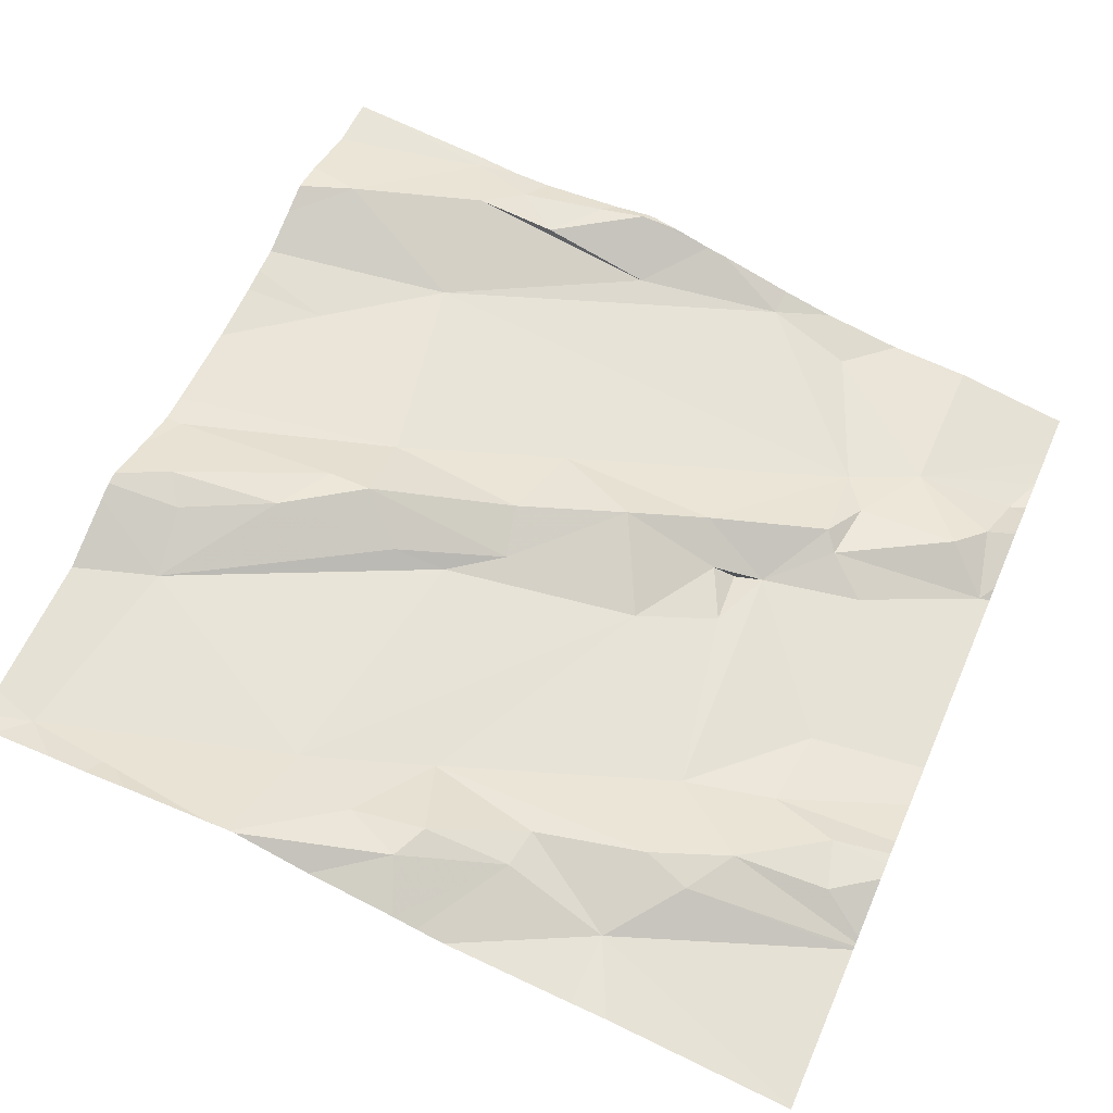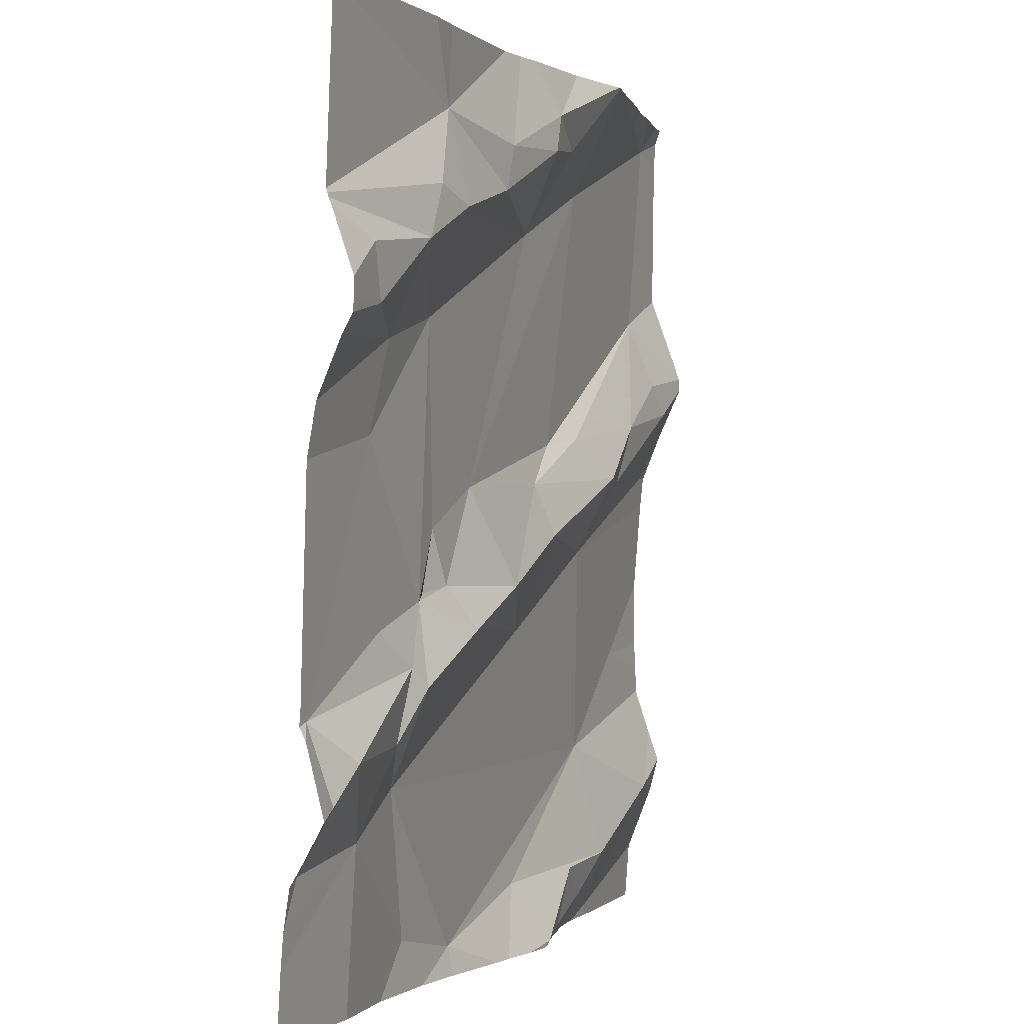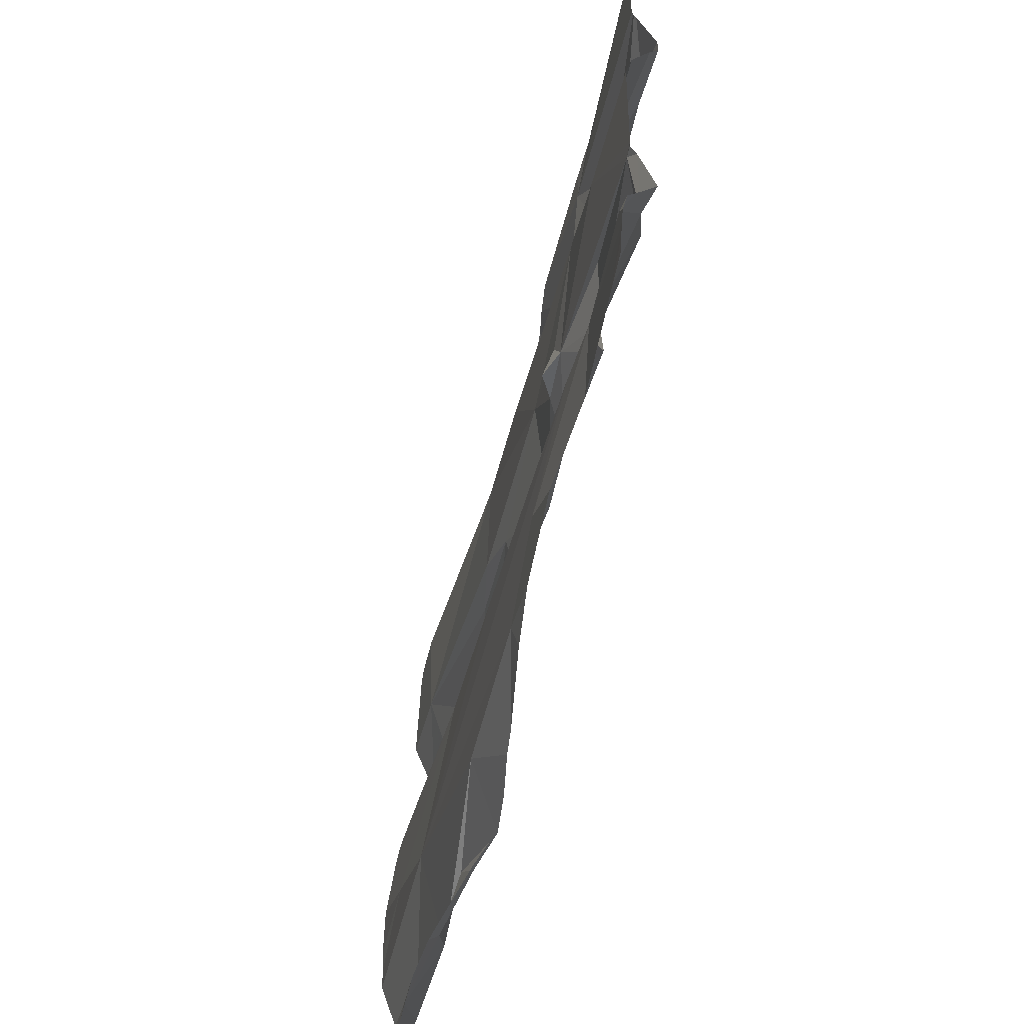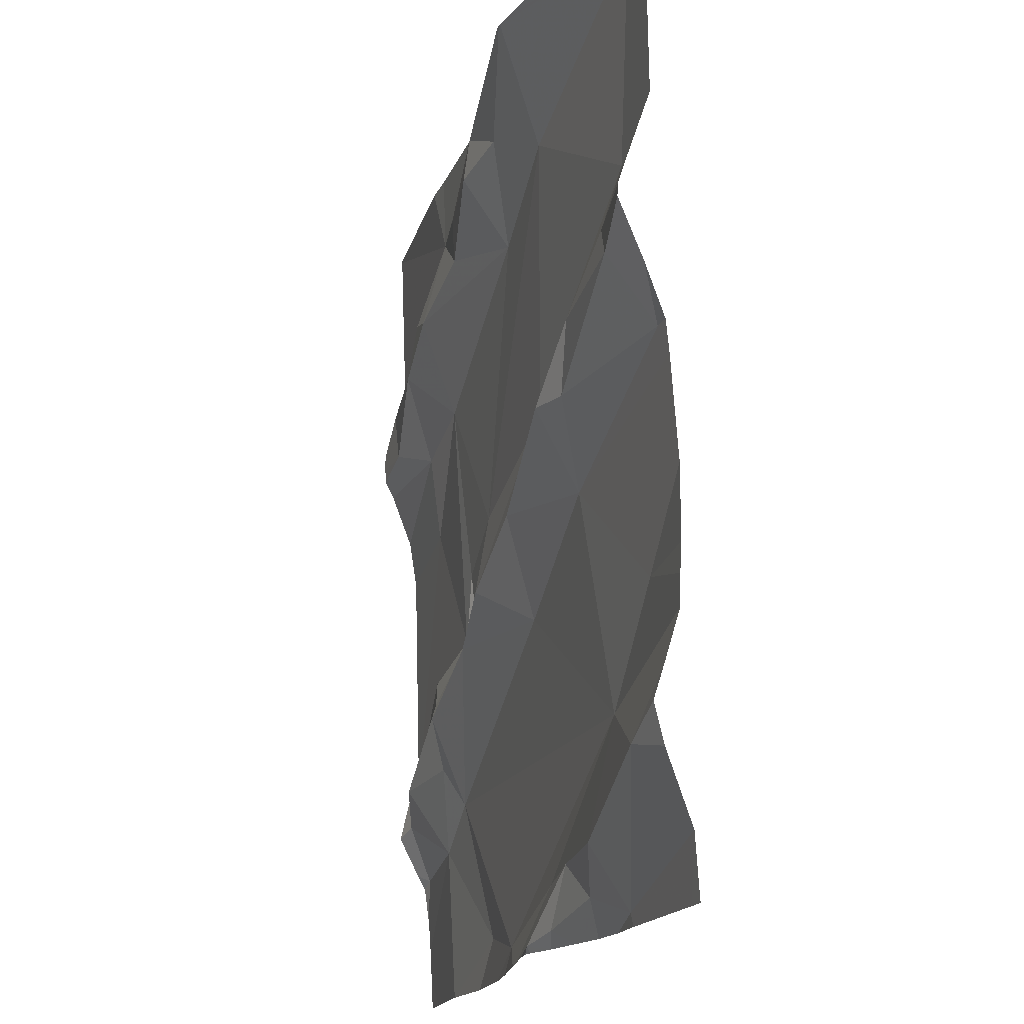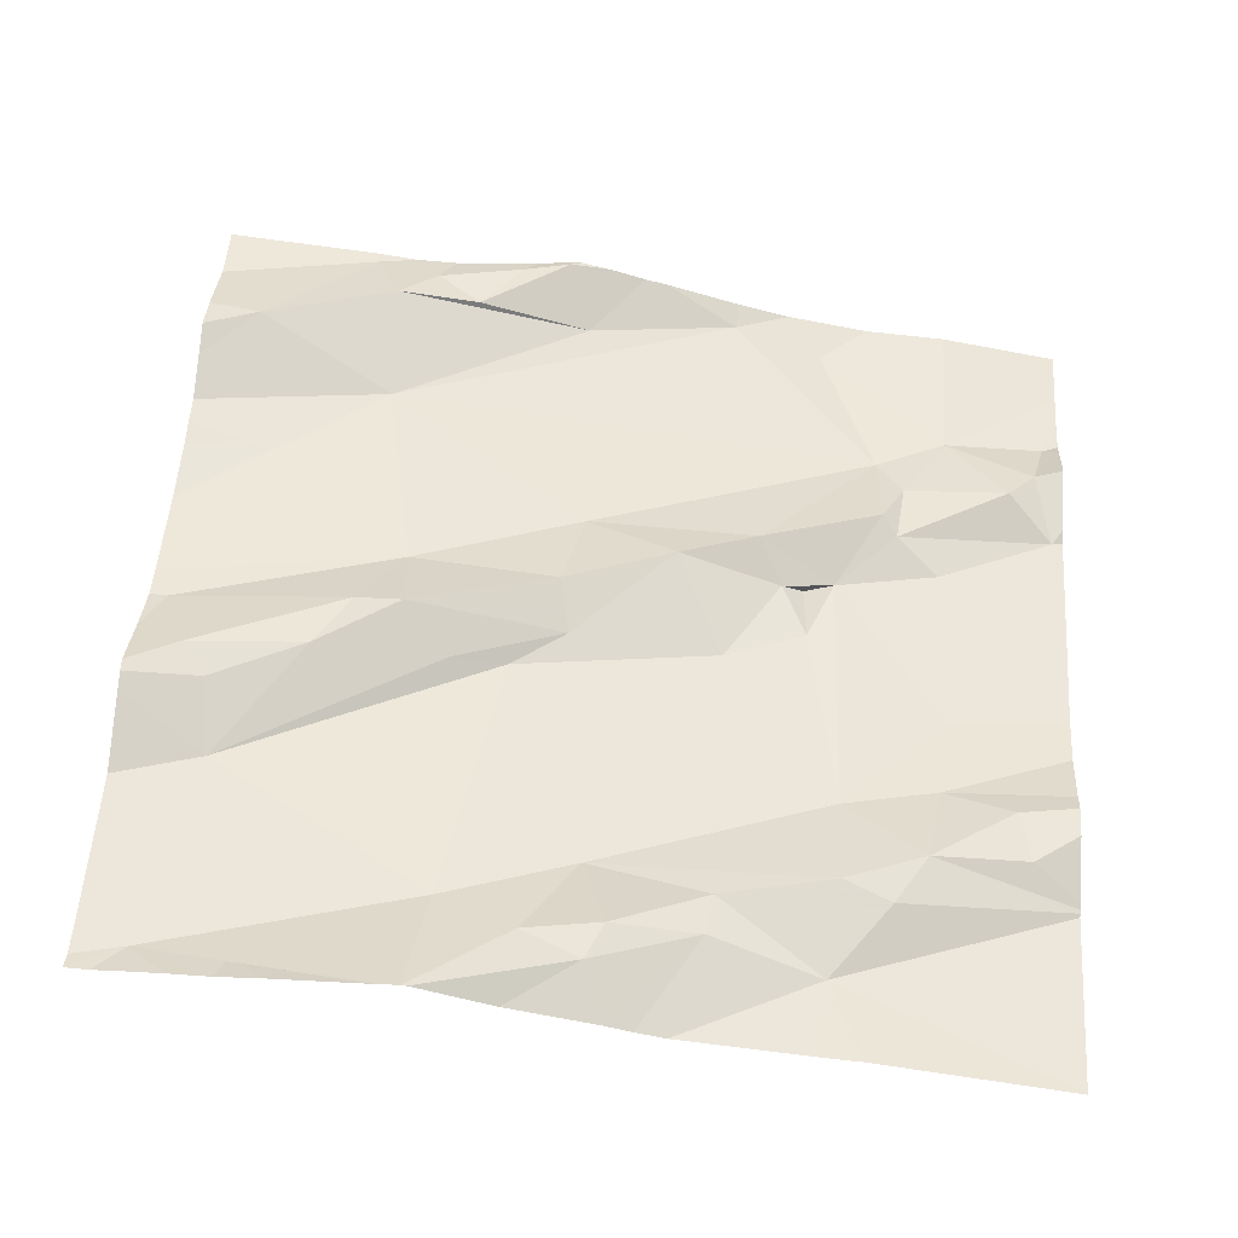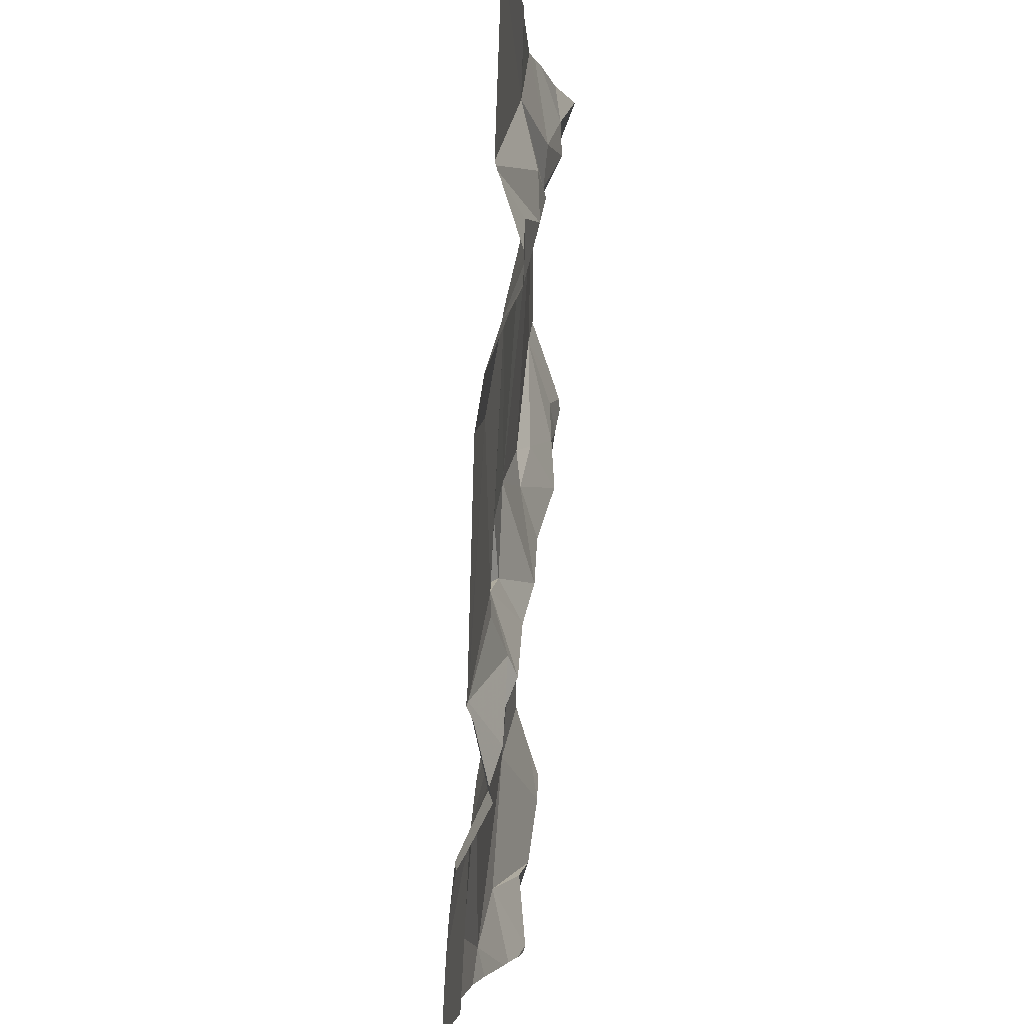
<metadata>
{"format":"obj","ext":"obj","renderer":"f3d","projection":"perspective","resolution":1024,"background":"white","views":[{"elev":62.2,"azim":-156.4,"up":"+Z"},{"elev":-0.2,"azim":-77.1,"up":"+Y"},{"elev":-63.0,"azim":-112.8,"up":"+Y"},{"elev":-16.7,"azim":66.4,"up":"+Y"},{"elev":55.4,"azim":-176.0,"up":"+Z"},{"elev":-2.8,"azim":-95.3,"up":"+Y"}]}
</metadata>
<code>
v -38.22 241.9 502.1
v -37.52 241.1 502.2
v -38.46 241.2 502.1
v -37.52 241 502.2
v -37.52 241 502.2
v -37.52 241.2 502.2
v -37.52 241.2 502.2
v -37.52 241.6 502.2
v -37.52 241.5 502.2
v -37.52 241.2 502.2
v -37.93 241 502.1
v -38.1 240.9 502.1
v -37.72 241.1 502.2
v -37.99 241.8 502.2
v -37.52 241.4 502.2
v -38.45 241.1 502.1
v -38.34 241.1 502.1
v -38.1 241.4 502.1
v -37.94 241.4 502.2
v -38.05 241.3 502.2
v -38.34 241.5 502.1
v -38.22 241.3 502.1
v -37.83 241.9 502.2
v -37.52 241.9 502.2
v -37.92 241.9 502.2
v -38.11 241.7 502.2
v -37.98 241.7 502.2
v -38.23 241.7 502.2
v -37.52 241.3 502.2
v -38.19 241.4 502.1
v -38.19 241.3 502.1
v -38.32 241.6 502.1
v -38.28 241.7 502.1
v -38.41 241.6 502.1
v -38.01 241.8 502.2
v -38.1 241.8 502.2
v -38.22 241.8 502.1
v -38.44 241.1 502.1
v -38.41 241.2 502.1
v -38.33 241.5 502.1
v -38.28 241.2 502.1
v -38.29 241.2 502.1
v -38.27 241.2 502.1
v -37.83 241.9 502.2
v -38.04 241.9 502.2
v -37.93 241.8 502.2
v -37.83 241.9 502.2
v -38.14 241.3 502.1
v -38.26 241.1 502.1
v -38.33 241.3 502.1
v -38.23 241.6 502.1
v -38.42 241.6 502.1
v -38.16 241.3 502.1
v -37.95 241.3 502.1
v -37.93 241.4 502.2
v -37.77 241.3 502.2
v -37.85 240.9 502.2
v -37.91 240.9 502.2
v -37.78 241.4 502.2
v -38.2 241 502.1
v -37.83 241.5 502.2
v -37.89 241.5 502.2
v -37.84 241.7 502.2
v -37.81 241 502.2
v -38.43 240.9 502
v -37.95 240.9 502.2
v -38.07 241.9 502.2
v -37.72 241 502.2
v -37.61 241.6 502.2
v -37.73 241.4 502.2
v -37.69 241.5 502.2
v -38.02 240.9 502.1
v -38.1 240.9 502.1
v -37.87 240.9 502.2
v -37.6 241.5 502.2
v -37.54 240.9 502.2
v -37.58 241 502.2
v -37.61 241.2 502.2
v -37.67 241.8 502.2
v -37.57 241.8 502.2
v -37.69 240.9 502.2
v -37.82 240.9 502.2
v -38.16 240.9 502.1
v -37.99 240.9 502.1
v -38.34 240.9 502.1
v -37.54 241.4 502.2
v -37.57 241.5 502.2
v -37.76 240.9 502.2
v -38.47 241.2 502.1
v -38.47 241.2 502.1
v -38.47 241.2 502.1
v -38.47 241.2 502.1
v -38.47 241 502
v -38.47 241 502
v -38.47 241 502
v -38.47 240.9 502
v -38.47 241.1 502.1
v -38.47 241.6 502.1
v -38.47 241.6 502.1
v -38.01 241.9 502.2
v -38.47 241.7 502.1
v -38.47 241.9 502.1
v -38.47 241.4 502.1
v -38.47 241.5 502.1
v -38.47 241.5 502.1
v -38.47 241.1 502.1
v -38.47 241.7 502.1
v -38.47 241.7 502.1
v -38.47 241.6 502.1
v -38.47 241.7 502.1
v -37.52 241.8 502.2
v -37.52 241.1 502.2
v -37.52 241.8 502.2
v -37.52 241.4 502.2
v -37.52 241.6 502.2
v -37.52 241.6 502.2
v -37.52 241.5 502.2
v -37.52 241.5 502.2
v -37.92 240.9 502.2
v -37.91 240.9 502.2
v -38.25 240.9 502.1
v -37.68 240.9 502.2
v -37.77 240.9 502.2
v -37.73 240.9 502.2
v -37.52 240.9 502.2
v -38.41 240.9 502
v -38.47 240.9 502
v -38.26 241.9 502.1
v -37.8 241.9 502.2
v -37.81 241.9 502.2
v -37.7 241.9 502.2
v -37.66 241.9 502.2
v -37.54 241.9 502.2
v -37.61 241.9 502.2
v -37.57 241.9 502.2
v -38.47 241.9 502.1
v -38.47 241.9 502.1
f 122 81 124
f 114 86 15
f 12 11 13
f 17 16 93
f 19 18 20
f 21 3 22
f 113 80 69
f 85 94 126
f 27 26 28
f 31 30 22
f 33 32 28
f 112 77 4
f 131 79 132
f 35 14 36
f 121 60 85
f 92 21 103
f 39 38 17
f 40 32 34
f 103 40 104
f 80 111 24
f 42 41 39
f 22 41 43
f 97 38 106
f 38 3 91
f 130 79 131
f 27 46 35
f 22 43 48
f 49 43 42
f 42 39 17
f 26 36 37
f 16 17 38
f 41 50 3
f 51 28 32
f 41 42 43
f 22 30 51
f 51 27 28
f 33 28 37
f 40 51 32
f 14 35 46
f 32 33 107
f 111 80 113
f 33 37 101
f 31 53 30
f 3 50 22
f 99 52 109
f 32 52 34
f 40 34 98
f 52 32 108
f 55 54 56
f 58 11 84
f 129 80 79
f 36 14 100
f 56 59 55
f 67 36 45
f 56 54 13
f 55 20 54
f 48 53 22
f 20 55 19
f 31 22 53
f 49 60 12
f 59 61 19
f 51 30 18
f 48 20 53
f 54 20 48
f 20 18 53
f 53 18 30
f 44 46 23
f 49 54 48
f 28 26 37
f 11 12 72
f 62 18 19
f 62 19 61
f 27 51 18
f 128 37 1
f 19 55 59
f 23 63 47
f 64 58 57
f 35 26 27
f 26 35 36
f 13 49 12
f 54 49 13
f 51 40 21
f 22 50 41
f 17 49 42
f 60 49 17
f 48 43 49
f 3 39 41
f 39 3 38
f 60 17 85
f 83 60 121
f 21 22 51
f 11 58 64
f 74 58 120
f 27 18 63
f 62 63 18
f 27 63 46
f 13 11 68
f 63 62 69
f 59 70 71
f 8 75 9
f 6 77 2
f 78 13 6
f 62 61 69
f 129 79 130
f 47 80 129
f 71 69 61
f 68 81 77
f 69 80 63
f 11 64 68
f 61 59 71
f 13 78 56
f 13 68 77
f 56 78 29
f 77 81 5
f 47 63 80
f 120 58 119
f 69 71 75
f 119 58 66
f 56 86 70
f 23 46 63
f 66 58 84
f 86 56 15
f 86 87 70
f 71 70 87
f 132 80 134
f 87 75 71
f 84 11 72
f 113 69 116
f 56 70 59
f 68 64 88
f 9 87 117
f 74 57 58
f 81 88 123
f 44 14 46
f 117 86 118
f 68 88 81
f 57 88 64
f 88 57 82
f 89 3 90
f 90 3 92
f 91 3 89
f 82 57 74
f 4 77 5
f 92 3 21
f 76 81 122
f 93 16 95
f 94 17 93
f 83 12 60
f 45 36 100
f 95 16 97
f 94 96 65
f 15 56 29
f 73 12 83
f 97 16 38
f 98 34 99
f 29 78 10
f 10 78 7
f 99 34 52
f 67 37 36
f 101 37 102
f 102 37 128
f 7 78 6
f 103 21 40
f 2 77 112
f 104 40 105
f 72 12 73
f 105 40 98
f 1 37 67
f 106 38 91
f 6 13 77
f 107 33 101
f 108 32 107
f 9 75 87
f 109 52 110
f 85 17 94
f 65 96 127
f 110 52 108
f 8 69 75
f 115 69 8
f 116 69 115
f 76 5 81
f 117 87 86
f 118 86 114
f 25 14 44
f 123 88 82
f 124 81 123
f 125 5 76
f 126 94 65
f 100 14 25
f 132 79 80
f 133 80 24
f 134 80 135
f 135 80 133
f 136 102 128
f 137 102 136

</code>
